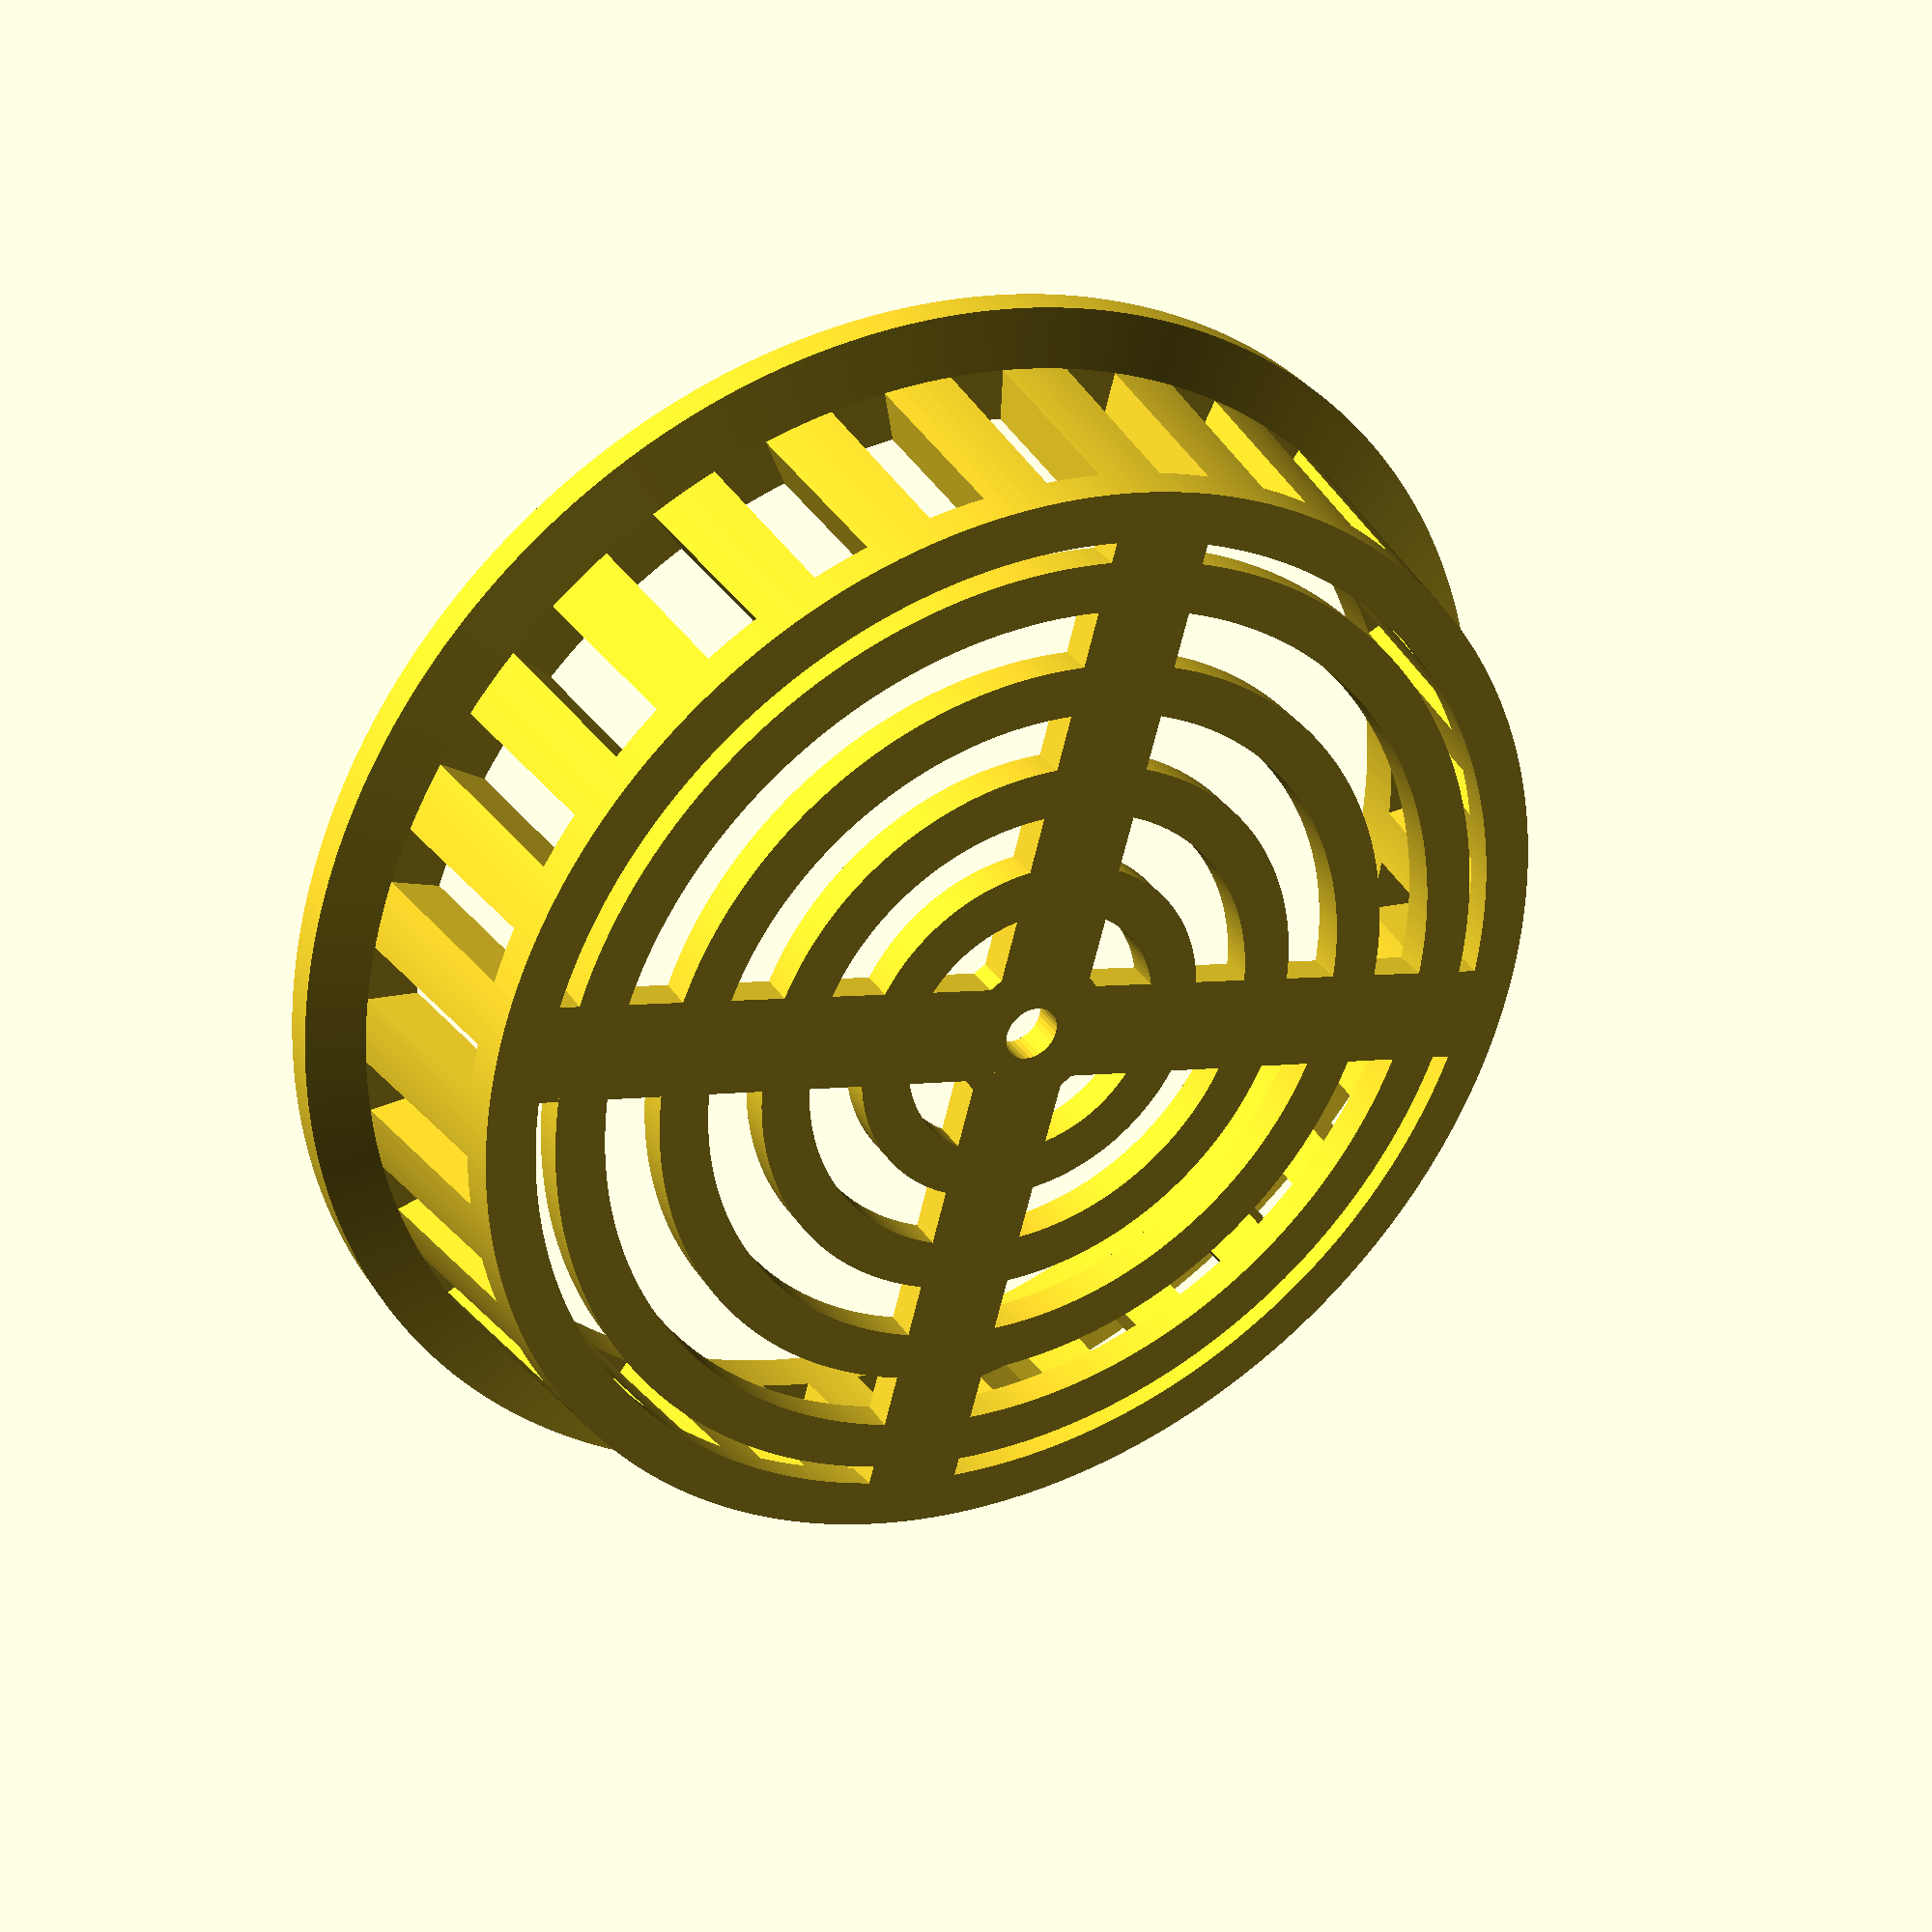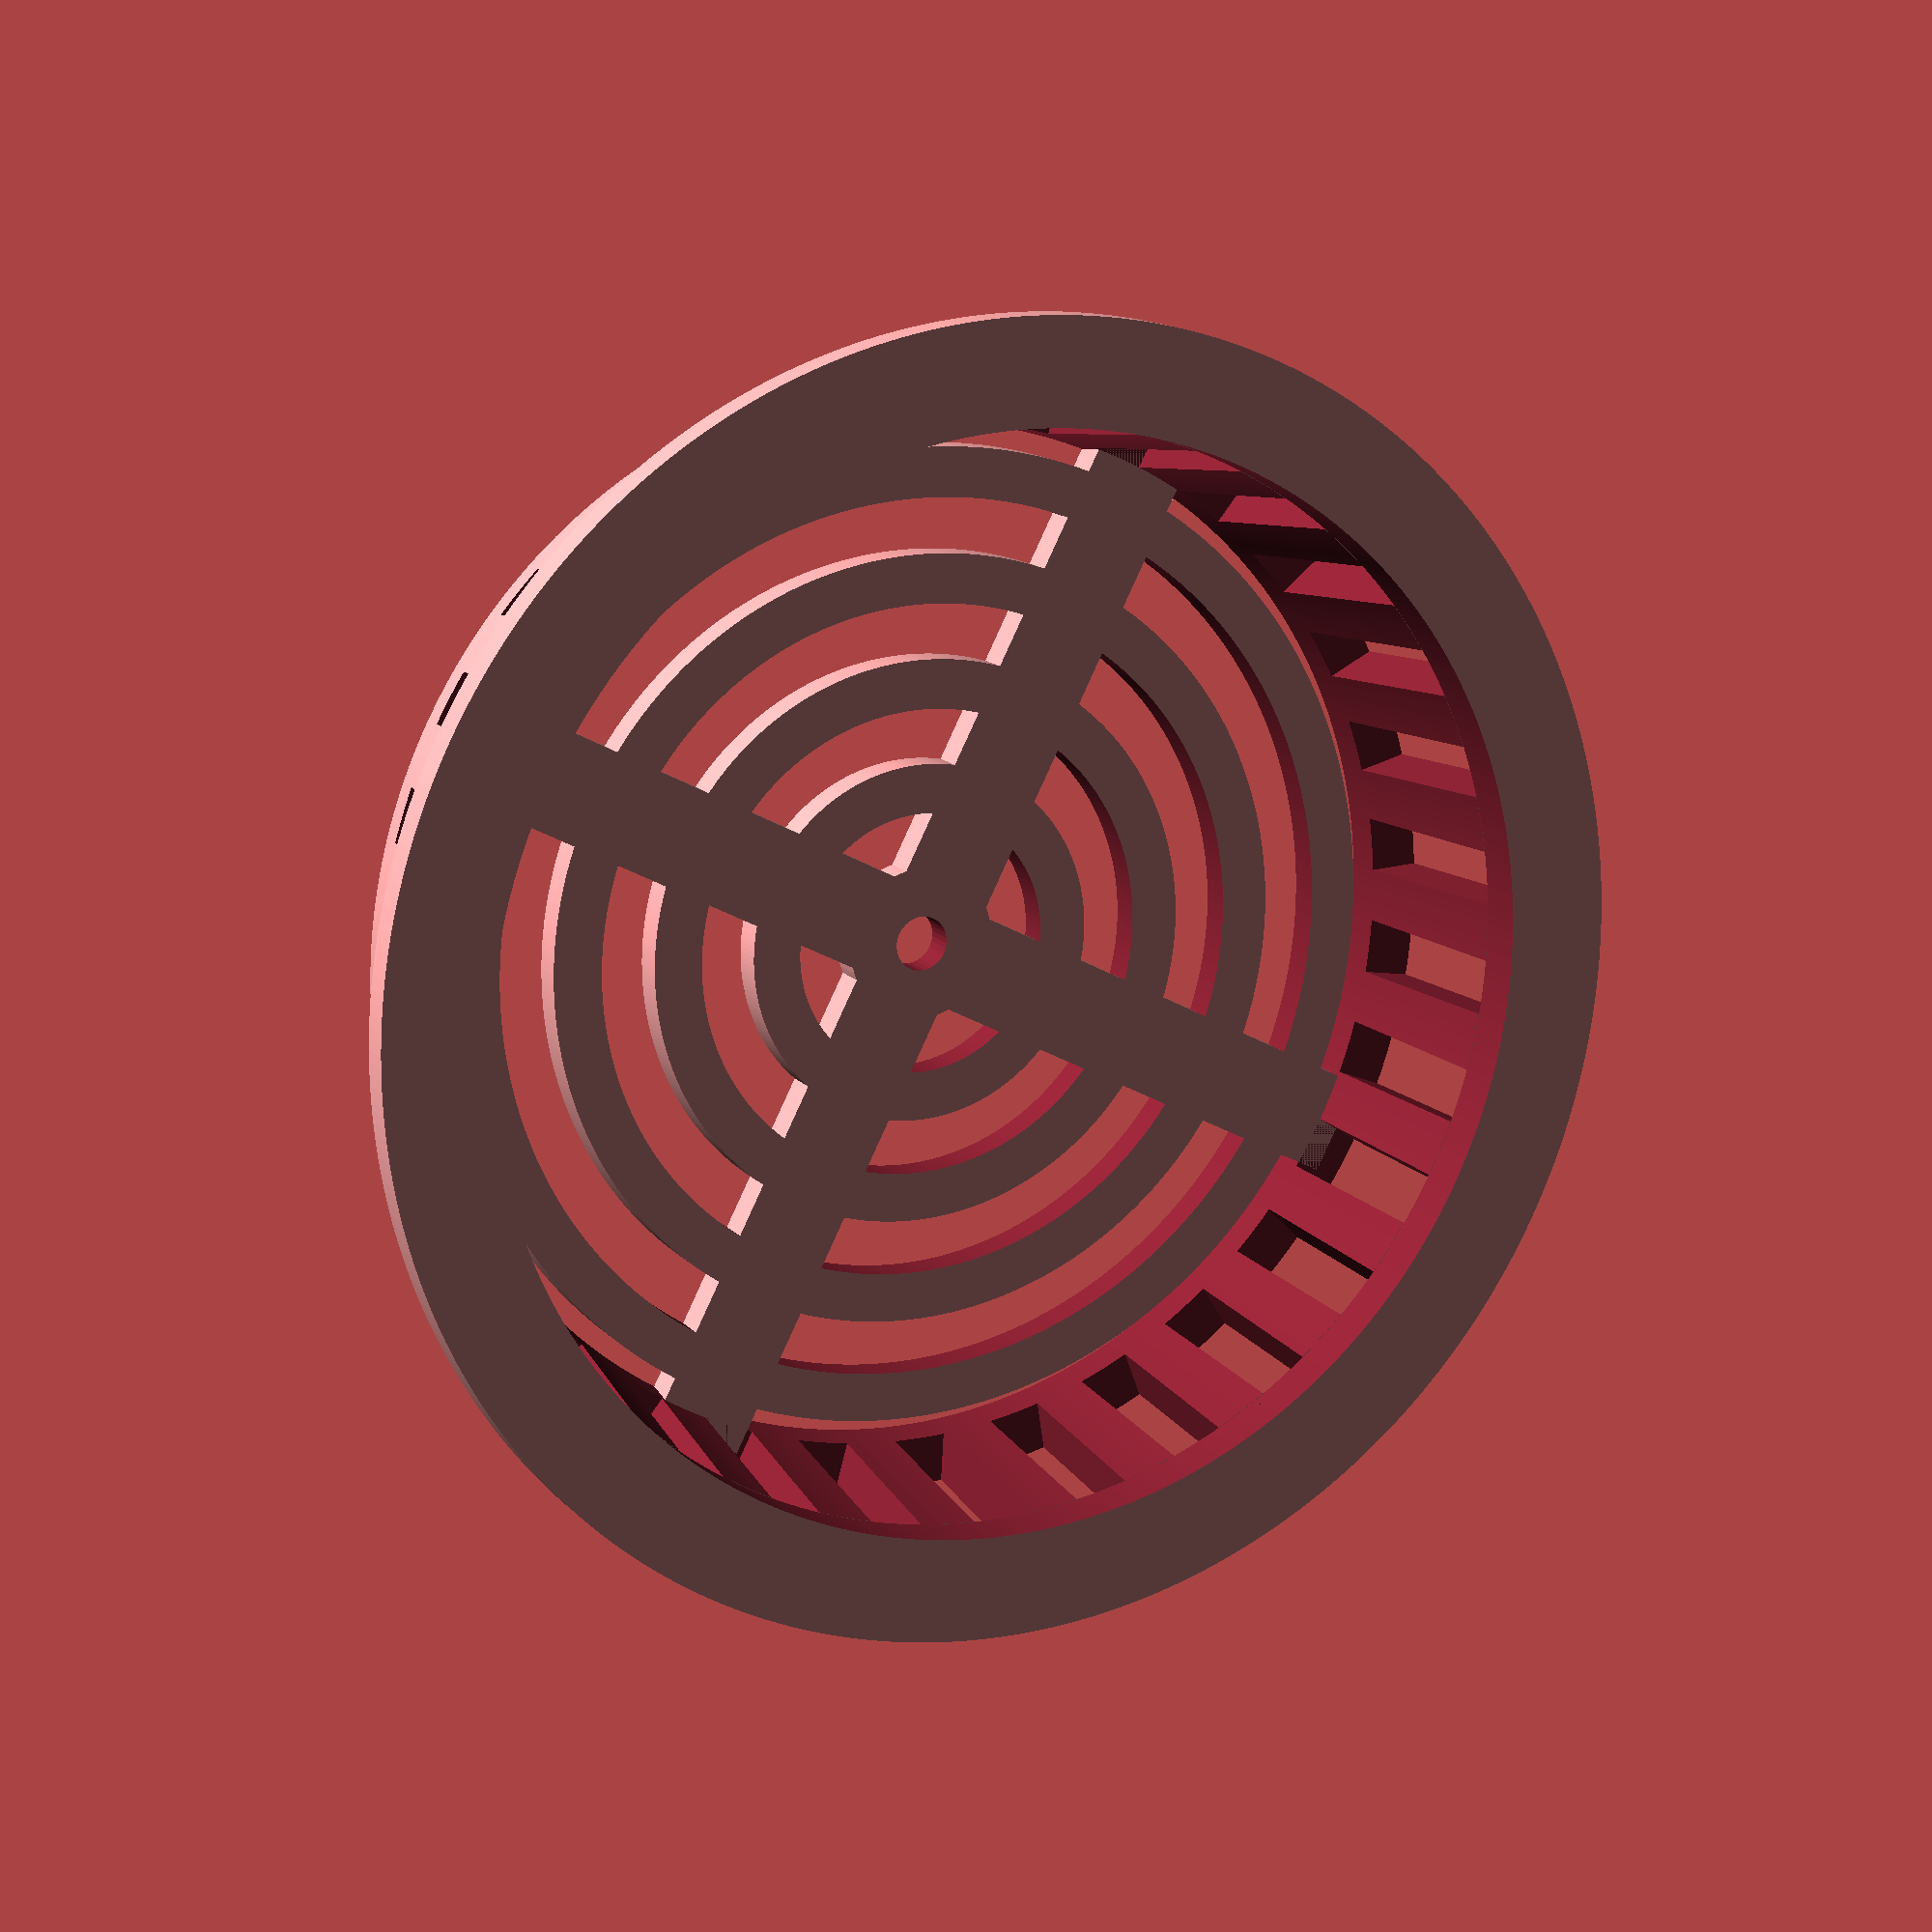
<openscad>
// -*- mode: SCAD ; c-file-style: "ellemtel" ; coding: utf-8 -*-
//
// Simplified sink strainer.
//
// Based on Customizable disposable kitchen sink strainer
// https://www.thingiverse.com/thing:351541
// © 2014 junnno
// © 2017 Roland Sieker <ospalh@gmail.com>
// Licence: CC-BY-SA 4.0

/* [Standard] */

// The main diameter of the sink’s hole, at the top
sink_hole_diameter = 43;  // [10:0.1:100]

// The depth of the sink hole, height of the body without the flange
sink_hole_depth = 8;  // [1:0.1:20]

// Add a central handle
with_handle = 0;  // [0: no handle, 1: with handle]

// Width of the flange at the top
flange_width = 2;  // [0:0.1:20]

// Set this to > 0 for a conical main part
bottom_width_reduction = 2;  // [0:0.1:10]

// Width of one of the slits at the side.
side_slit_width = 2;  // [0.2:0.1:10]
// The width of the gaps between the bottom rings
bottom_gap_width = 2;  // [0.2:0.1:10]

// What angle to use at the bottom of the flange. Use falsework when you use 0 here.
flange_support_angle = 15; // [0, 15, 30, 45, 60]


/* [Advanced] */

// Wall width
wall = 1.8;  // [0.1:0.1:5]
// Height of the bottom rings and the top flange at the end
plates = 1.2;  // [0.1:0.1:5]

//  What it says on the tin
handle_lower_diameter = 6;  // [2:0.1:20]
//  dto.
handle_upper_diameter = 9;  // [3:0.1:25]

// Change the height of the handle
handle_height_tweak = 1.0;  // [0.1:0.1:5]


// Width of the four connector beams at the bottom in wall widths
beam_strengthener = 2;  // [0.5:0.01:5]


/* [Hidden] */

$fs = 0.2;
$fa = 1;

flange_support_height = flange_width*sin(flange_support_angle);
handle_height = handle_height_tweak * sink_hole_depth+flange_support_height;



// The length between the centers of the bottom filter slits
filter_periodic_length = bottom_gap_width + wall;


side_slit_periodic_length = side_slit_width + wall;



r_m = sink_hole_diameter / 2;
r_m_b = r_m - bottom_width_reduction/2;
// The diameter of the inside
r_i = r_m - wall;
r_i_b = r_m_b - wall;

// The diameter of the head flange
head_diameter = 79;
r_h = r_m + flange_width;

ms = 0.1;
tau = 2*PI;  // Pi is still wrong



strainer();


module strainer()
{
   if (flange_width)
   {

      if (0 == flange_support_angle)
      {
         translate([0,0,sink_hole_depth])
         {
            flange();
         }
      }
      else
      {
         translate([0,0,sink_hole_depth])
         {
            flange_support(flange_support_height);
         }
         translate([0,0,sink_hole_depth+flange_support_height])
         {
            flange();
         }

      }
   }


   // main body with side slit pattern
   slit_count = floor(r_i_b*tau/side_slit_periodic_length);
   slit_angle_step = 360/slit_count;
   difference()
   {
      cylinder(h=sink_hole_depth, r1=r_m_b, r2=r_m);

      translate([0,0,-ms])
      {
         cylinder(h=sink_hole_depth+2*ms, r1=r_i_b, r2=r_i);
      }
      for(i=[0 : slit_angle_step : 360])
      {
         rotate(i,[0,0,1])
         {
            translate([0,0,plates])
            {
               cube([r_m+ms, side_slit_width, sink_hole_depth-plates+ms]);
            }
         }
      }
   }

   // bottom filter pattern
   if (with_handle)
   {
      for(rri=[bottom_gap_width+handle_lower_diameter/2: filter_periodic_length: r_i_b])
      {
         difference()
         {
            cylinder(h=plates, r=rri+wall);
            translate([0,0,-ms])
            {
               cylinder(h=plates+2*ms, r=rri);
            }
         }
      }
   }
   else
   {
      for(rri=[bottom_gap_width/2: filter_periodic_length: r_i_b])
      {
         difference()
         {
            cylinder(h=plates, r=rri+wall);
            translate([0,0,-ms])
            {
               cylinder(h=plates+2*ms, r=rri);
            }
         }
      }
   }
   // Bottom connector beams
   for(i=[0:90:361]) // 360 instead of 361 to avoid fence post errors
   {
      rotate(i)
      {
         if (with_handle)
         {
            translate([0,-0.5*wall*beam_strengthener,0])
            {
               cube([r_i_b + wall/2, wall*beam_strengthener, plates]);
            }
         }
         else
         {
            translate([bottom_gap_width/2+ms,-0.5*wall*beam_strengthener,0])
            {
               cube([r_i_b - bottom_gap_width/2 + wall/2, wall*beam_strengthener, plates]);
            }
         }
      }
   }


   if (with_handle)
   // center handle
   {
      cylinder(
         r1=handle_lower_diameter/2, r2=handle_upper_diameter/2,
         h=handle_height);
   }

}


module flange()
{
   difference()
   {
      cylinder(h=plates, r=r_h);
      translate([0,0,-ms])
      {
         cylinder(h=plates+2*ms, r=r_i);
      }
   }
}


module flange_support(h)
{
   // gradient under the head
   difference()
   {
      cylinder(h=h, r1=r_m, r2=r_h);
      translate([0,0,-ms])
      {
         cylinder(h=h+2*ms, r=r_i);
      }
   }
}

</openscad>
<views>
elev=326.9 azim=255.1 roll=152.1 proj=p view=wireframe
elev=165.8 azim=117.5 roll=205.9 proj=p view=wireframe
</views>
